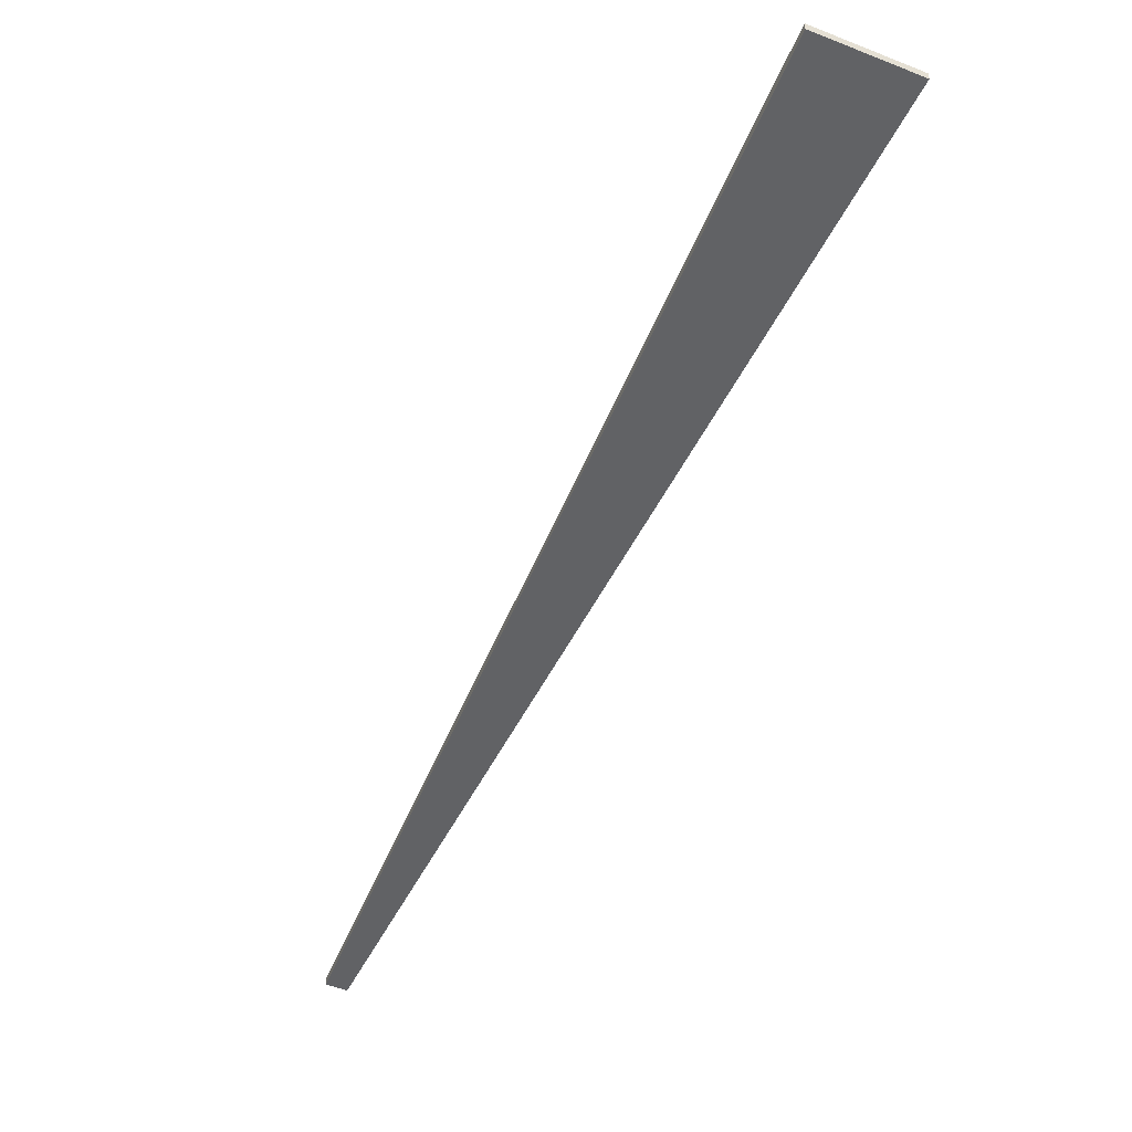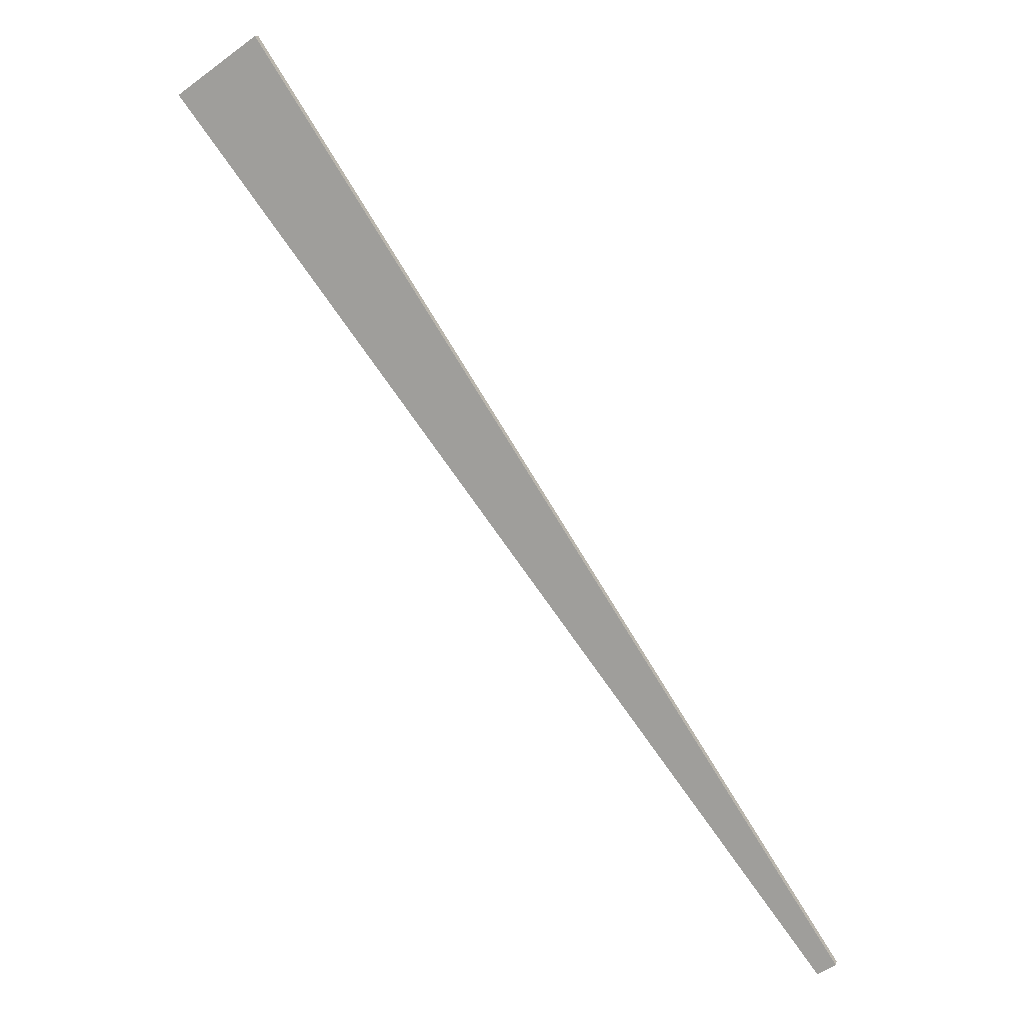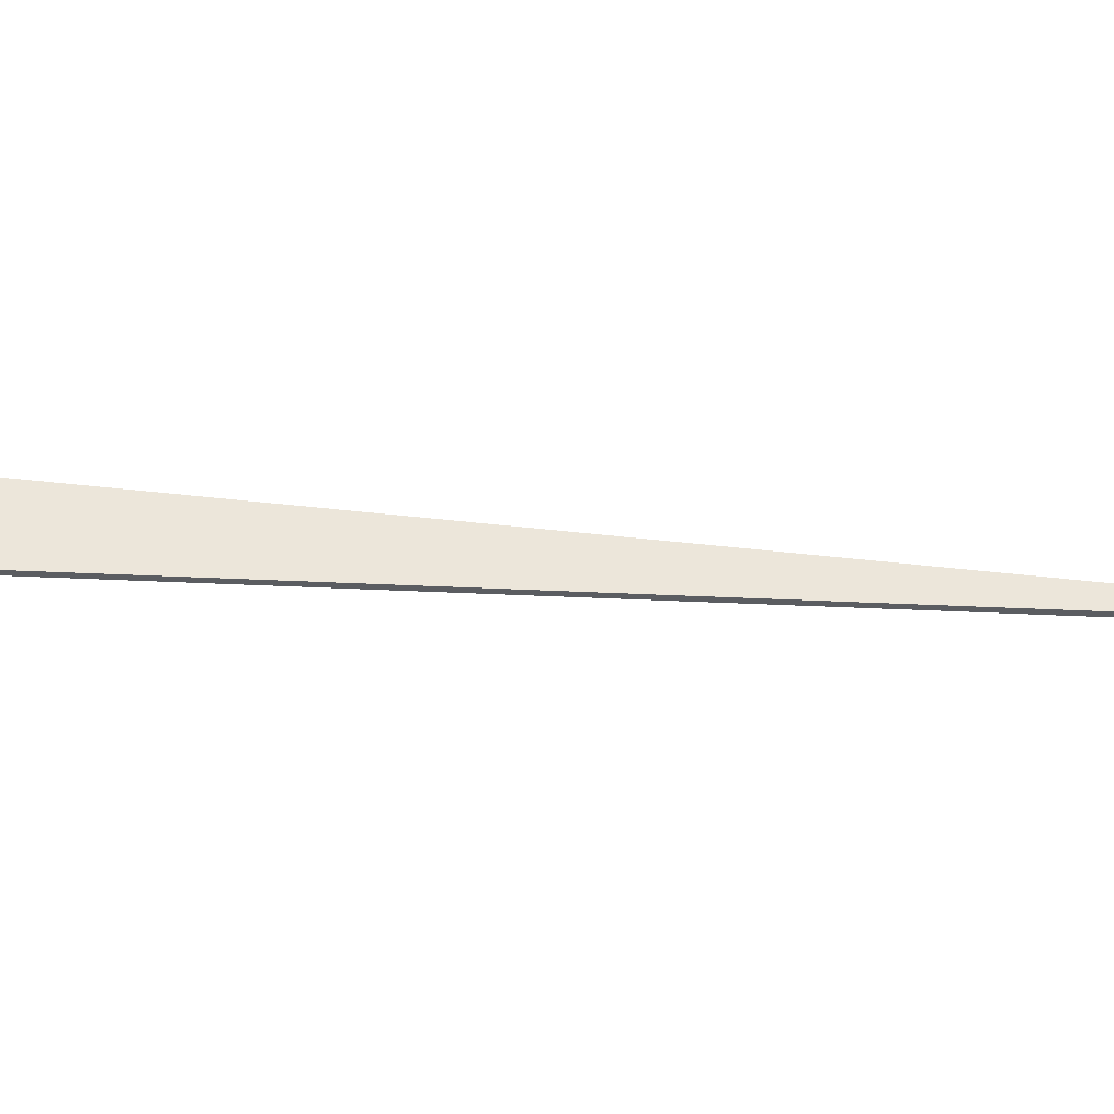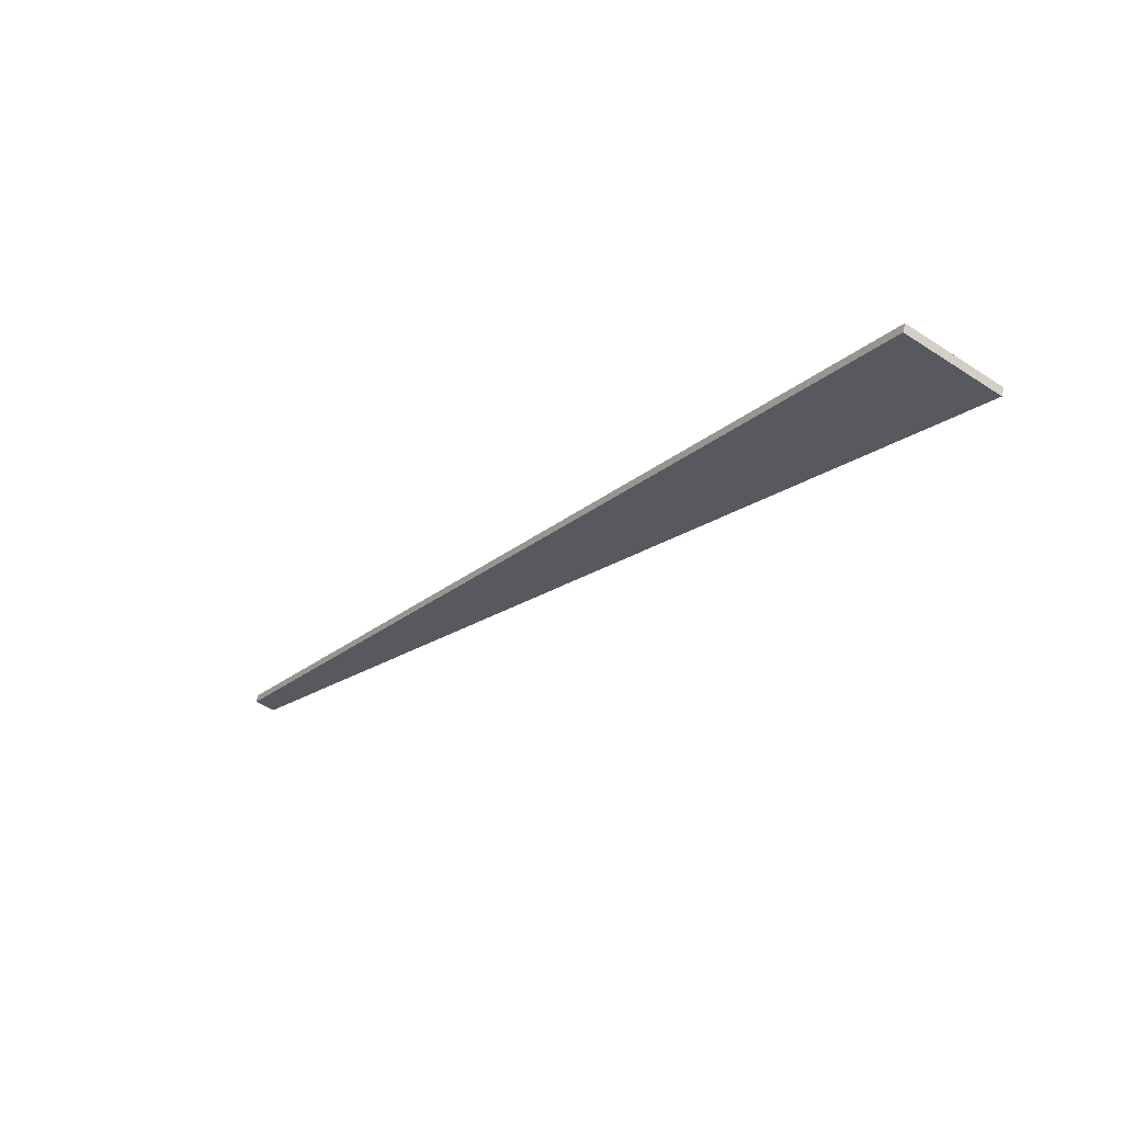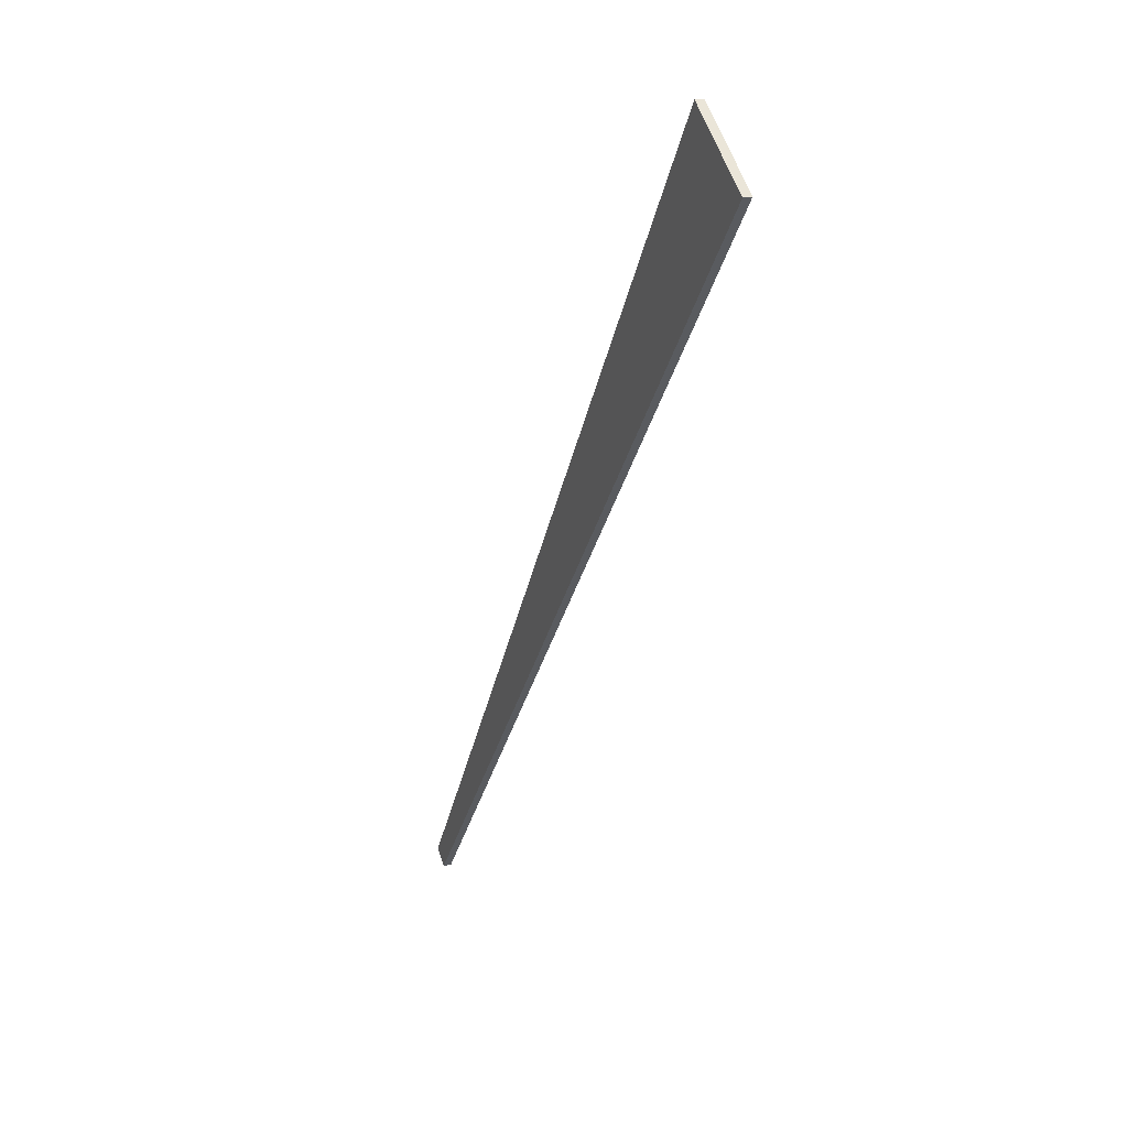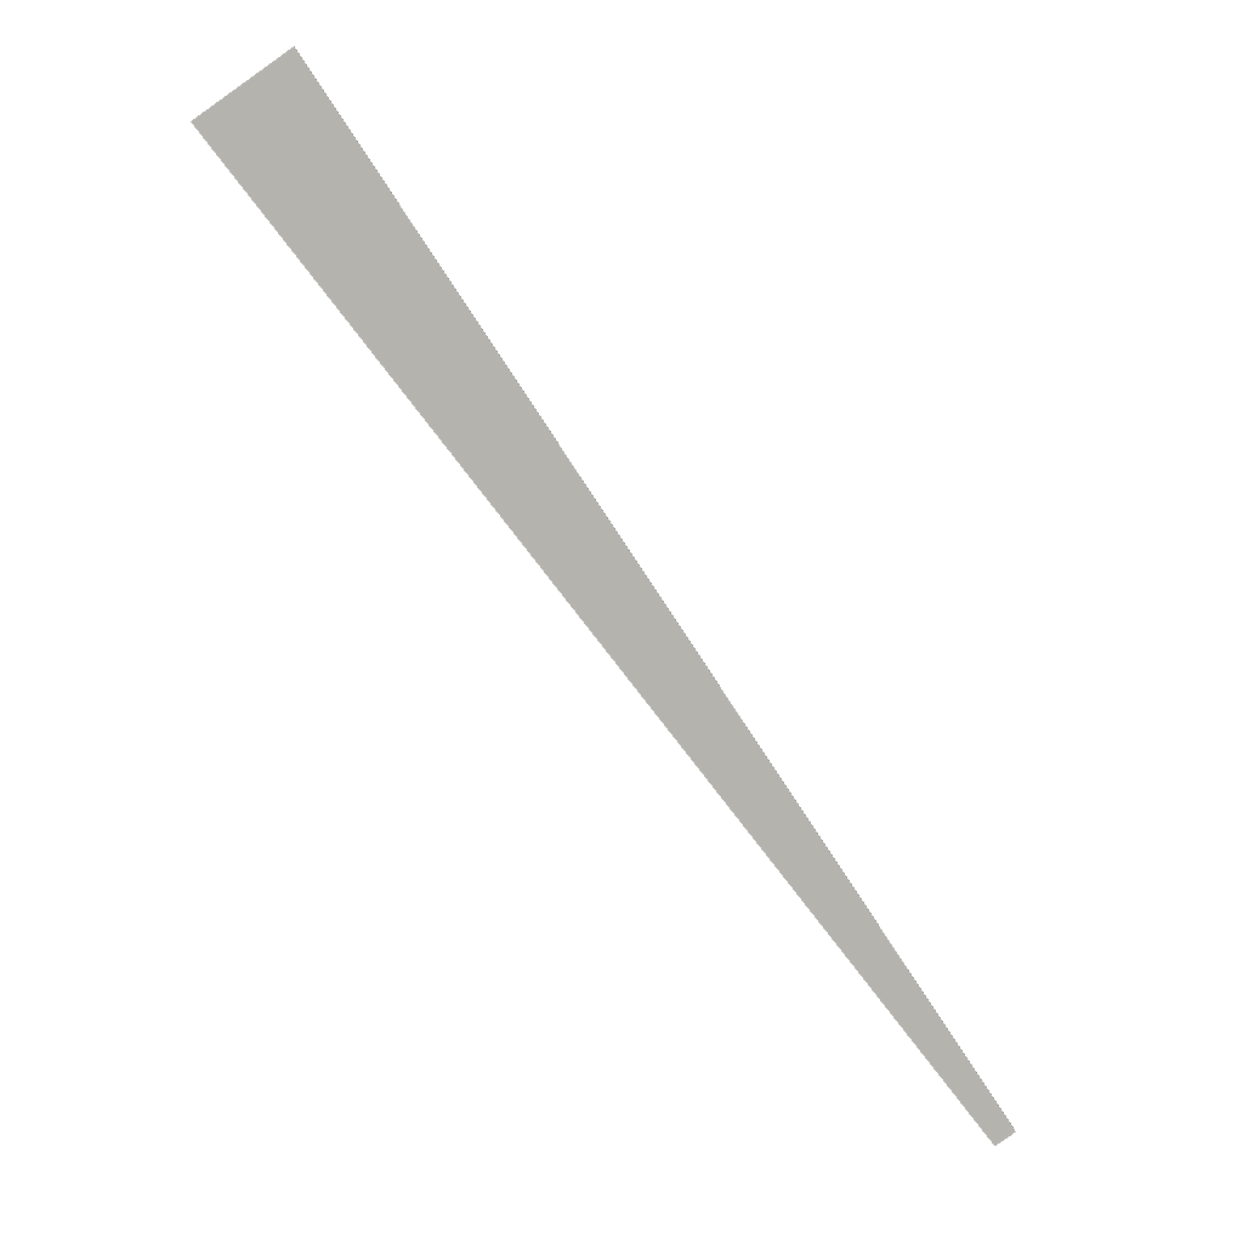
<metadata>
{"format":"obj","ext":"obj","renderer":"f3d","projection":"perspective","resolution":1024,"background":"white","views":[{"elev":-50.6,"azim":-58.9,"up":"+Y"},{"elev":14.8,"azim":14.8,"up":"+Z"},{"elev":54.4,"azim":59.4,"up":"+Y"},{"elev":61.3,"azim":-167.0,"up":"+Z"},{"elev":20.8,"azim":-113.2,"up":"+Z"},{"elev":10.5,"azim":-3.8,"up":"+Z"}]}
</metadata>
<code>
o AlarmClockHandMinute_6
v -0.001903 -0.03185 0.009829
v 0.001903 -0.03185 0.01252
v 0.02877 -0.03185 -0.03037
v 0.0296 -0.03185 -0.02978
v 0.02877 -0.03146 -0.03037
v 0.0296 -0.03146 -0.02978
v -0.001903 -0.03146 0.009829
v 0.001903 -0.03146 0.01252
f 1 2 4 3
f 3 4 6 5
f 5 6 8 7
f 7 8 2 1
f 2 8 6 4
f 7 1 3 5

</code>
